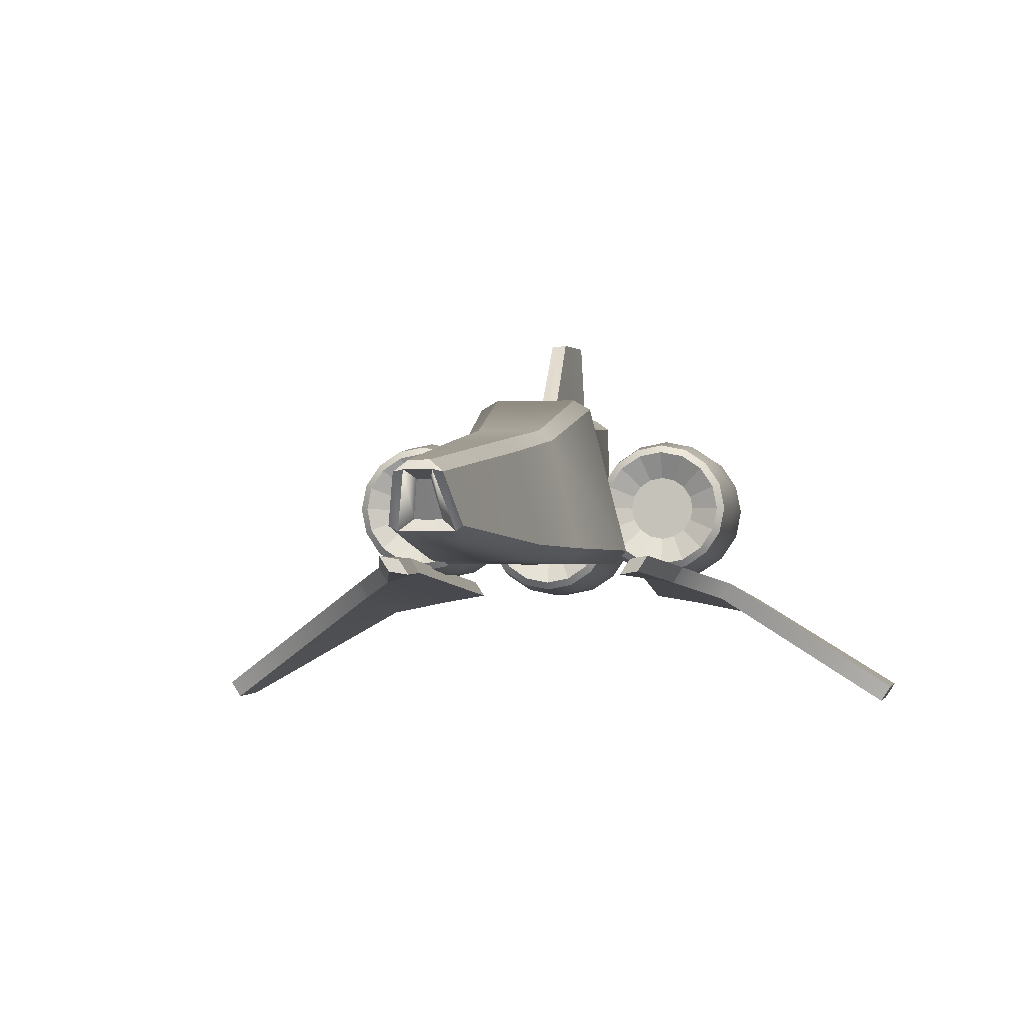
<metadata>
{"format":"obj","ext":"obj","renderer":"f3d","projection":"perspective","resolution":1024,"background":"white","views":[{"elev":-1.6,"azim":-170.9,"up":"+Z"}]}
</metadata>
<code>
v 17.46 -54.24 7.543
v 7.301 71.67 14.43
v 12.99 -54.24 43.63
v 6.21 82.99 28.58
v 11.24 -185.8 6.781
v 13.89 -183 54.56
v 12.29 -106.8 59.21
v 29.82 -97.49 11.73
v 108.5 -173.4 -36.52
v 30.67 -189 -2.768
v 33.61 -189 1.866
v 111.4 -173.4 -31.89
v 107.2 -148.5 -36.52
v 110.2 -148.5 -31.89
v 37.53 -92.84 9.48
v 34.59 -92.84 4.846
v 7.301 71.67 14.43
v 3.657 83.32 29.15
v 3.691 69.68 17.46
v 1.855 75.48 27.16
v 9.135 -54.24 46.65
v 2.729 81.47 31.53
v 9.838 -180.1 57.51
v 17.36 -107 56.26
v 13.43 -3.664 8.002
v 10.7 2.911 37.22
v 6.661 2.117 40.49
v 20.87 -54.24 11.9
v 9.34 73.1 15.8
v 6.147 65.92 12.05
v 14.16 -191 10.98
v 26.86 -96.57 7.614
v 16.87 -2.706 12.26
v 0.0813 -183 54.56
v 0.0813 -96.57 7.451
v 0.0813 -106.8 59.21
v 0.0813 83.32 29.15
v 0.0813 69.68 17.3
v 0.0813 81.47 31.53
v 0.0813 -180.1 57.51
v 0.0813 -188.1 7.266
v 0.0813 75.48 27.16
v 0.0813 2.117 40.49
v 0.0813 -54.24 7.38
v 0.0813 -192.7 11.51
v 60.62 -120.8 1.384
v 57.68 -120.8 -3.25
v 62.41 -191 -8.719
v 65.36 -191 -4.085
v 47.78 -93.7 6.49
v 44.83 -93.7 1.855
v 43.65 -191.2 -4.966
v 46.59 -191.2 -0.3322
v 13.12 -127.9 51.16
v 20.74 -123.6 16.11
v 18.41 -122.1 12.84
v 0.0813 -127.3 53.5
v 9.29 -127.3 53.5
v 31.99 -62.73 4.231
v 34.94 -62.73 8.865
v 40.4 -60.44 9.798
v 37.46 -60.44 5.164
v -20.71 -54.24 11.9
v -16.7 -2.706 12.26
v -10.53 2.911 37.22
v -12.83 -54.24 43.63
v -3.529 69.68 17.46
v -1.693 75.48 27.16
v -17.2 -107 56.26
v -29.66 -97.49 11.73
v -8.973 -54.24 46.65
v 0.0813 -54.24 46.65
v -12.13 -106.8 59.21
v -26.7 -96.57 7.614
v -18.25 -122.1 12.84
v 0.0813 -122.5 12.83
v -12.96 -127.9 51.16
v -20.58 -123.6 16.11
v -108.3 -173.4 -36.52
v -111.2 -173.4 -31.89
v -65.19 -191 -4.085
v -62.25 -191 -8.719
v -107.1 -148.5 -36.52
v -57.52 -120.8 -3.25
v -60.46 -120.8 1.384
v -110 -148.5 -31.89
v -30.51 -189 -2.768
v -33.45 -189 1.866
v -37.37 -92.84 9.48
v -34.43 -92.84 4.846
v -46.43 -191.2 -0.3322
v -47.61 -93.7 6.49
v -7.138 71.67 14.43
v -7.138 71.67 14.43
v -6.047 82.99 28.58
v -9.178 73.1 15.8
v -3.494 83.32 29.15
v -2.567 81.47 31.53
v -6.498 2.117 40.49
v -13.73 -183 54.56
v -9.675 -180.1 57.51
v -9.127 -127.3 53.5
v -5.985 65.92 12.05
v 0.0813 65.92 11.89
v -13.27 -3.664 8.002
v -17.3 -54.24 7.543
v 0.0813 -3.664 7.839
v -14 -191 10.98
v -11.08 -185.8 6.781
v -43.49 -191.2 -4.966
v -44.67 -93.7 1.855
v -37.29 -60.44 5.164
v -31.83 -62.73 4.231
v -34.77 -62.73 8.865
v -40.24 -60.44 9.798
v -1.115 -181.9 28.15
v 2.561 -107.3 32.99
v 5.442 -180.7 28.1
v 2.454 -161.9 81.46
v 5.441 -180.7 81.46
v -0.0763 -106.7 32.99
v -7.593 -181.1 28.95
v -4.746 -181 82.12
v 0.3318 -180.9 81.46
v -2.697 -107.4 33.33
v -1.956 -162.1 81.75
v 0.2423 -162 81.46
v 59.16 -186.8 25.52
v 57.64 -186.8 17.87
v 53.3 -186.8 11.38
v 46.82 -186.8 7.047
v 39.16 -186.8 5.525
v 31.51 -186.8 7.047
v 25.02 -186.8 11.38
v 20.68 -186.8 17.87
v 19.16 -186.8 25.52
v 20.68 -186.8 33.18
v 25.02 -186.8 39.67
v 31.51 -186.8 44
v 39.16 -186.8 45.52
v 46.82 -186.8 44
v 53.3 -186.8 39.67
v 57.64 -186.8 33.18
v 61.09 -170.3 25.52
v 59.42 -170.3 17.13
v 54.67 -170.3 10.02
v 47.56 -170.3 5.263
v 39.16 -170.3 3.593
v 30.77 -170.3 5.263
v 23.65 -170.3 10.02
v 18.9 -170.3 17.13
v 17.23 -170.3 25.52
v 18.9 -170.3 33.92
v 23.65 -170.3 41.03
v 30.77 -170.3 45.79
v 39.16 -170.3 47.46
v 47.56 -170.3 45.79
v 54.67 -170.3 41.03
v 59.42 -170.3 33.92
v 61.09 -137.2 25.52
v 59.42 -137.2 17.13
v 54.67 -137.2 10.02
v 47.56 -137.2 5.263
v 39.16 -137.2 3.593
v 30.77 -137.2 5.263
v 23.65 -137.2 10.02
v 18.9 -137.2 17.13
v 17.23 -137.2 25.52
v 18.9 -137.2 33.92
v 23.65 -137.2 41.03
v 30.77 -137.2 45.79
v 39.16 -137.2 47.46
v 47.56 -137.2 45.79
v 54.67 -137.2 41.03
v 59.42 -137.2 33.92
v 59.16 -120.7 25.52
v 57.64 -120.7 17.87
v 53.3 -120.7 11.38
v 46.82 -120.7 7.047
v 39.16 -120.7 5.525
v 31.51 -120.7 7.047
v 25.02 -120.7 11.38
v 20.68 -120.7 17.87
v 19.16 -120.7 25.52
v 20.68 -120.7 33.18
v 25.02 -120.7 39.67
v 31.51 -120.7 44
v 39.16 -120.7 45.52
v 46.82 -120.7 44
v 53.3 -120.7 39.67
v 57.64 -120.7 33.18
v 56.94 -188.6 25.52
v 55.59 -188.6 18.72
v 51.74 -188.6 12.95
v 45.97 -188.6 9.097
v 39.16 -188.6 7.744
v 32.36 -188.6 9.097
v 26.59 -188.6 12.95
v 22.73 -188.6 18.72
v 21.38 -188.6 25.52
v 22.73 -188.6 32.33
v 26.59 -188.6 38.1
v 32.36 -188.6 41.95
v 39.16 -188.6 43.31
v 45.97 -188.6 41.95
v 51.74 -188.6 38.1
v 55.59 -188.6 32.33
v 39.16 -184.5 25.52
v 56.94 -118.9 25.52
v 55.59 -118.9 18.72
v 51.74 -118.9 12.95
v 45.97 -118.9 9.097
v 39.16 -118.9 7.743
v 32.36 -118.9 9.097
v 26.59 -118.9 12.95
v 22.73 -118.9 18.72
v 21.38 -118.9 25.52
v 22.73 -118.9 32.33
v 26.59 -118.9 38.1
v 32.36 -118.9 41.95
v 39.16 -118.9 43.31
v 45.97 -118.9 41.95
v 51.74 -118.9 38.1
v 55.59 -118.9 32.33
v 39.16 -123.1 25.52
v 48.13 -184.5 21.81
v 48.87 -184.5 25.52
v 48.13 -184.5 29.24
v 46.03 -184.5 32.39
v 42.88 -184.5 34.5
v 39.16 -184.5 35.23
v 35.45 -184.5 34.5
v 32.3 -184.5 32.39
v 30.19 -184.5 29.24
v 29.45 -184.5 25.52
v 30.19 -184.5 21.81
v 32.3 -184.5 18.66
v 35.45 -184.5 16.55
v 39.16 -184.5 15.82
v 42.88 -184.5 16.55
v 46.03 -184.5 18.66
v 48.87 -123.1 25.52
v 48.13 -123.1 21.81
v 46.03 -123.1 18.66
v 42.88 -123.1 16.55
v 39.16 -123.1 15.81
v 35.45 -123.1 16.55
v 32.3 -123.1 18.66
v 30.19 -123.1 21.81
v 29.45 -123.1 25.52
v 30.19 -123.1 29.24
v 32.3 -123.1 32.39
v 35.45 -123.1 34.5
v 39.16 -123.1 35.23
v 42.88 -123.1 34.5
v 46.03 -123.1 32.39
v 48.13 -123.1 29.24
v -18.4 -186.8 25.52
v -19.92 -186.8 17.87
v -24.26 -186.8 11.38
v -30.75 -186.8 7.047
v -38.4 -186.8 5.525
v -46.05 -186.8 7.047
v -52.54 -186.8 11.38
v -56.88 -186.8 17.87
v -58.4 -186.8 25.52
v -56.88 -186.8 33.18
v -52.54 -186.8 39.67
v -46.05 -186.8 44
v -38.4 -186.8 45.52
v -30.75 -186.8 44
v -24.26 -186.8 39.67
v -19.92 -186.8 33.18
v -16.47 -170.3 25.52
v -18.14 -170.3 17.13
v -22.89 -170.3 10.02
v -30.01 -170.3 5.263
v -38.4 -170.3 3.593
v -46.79 -170.3 5.263
v -53.91 -170.3 10.02
v -58.66 -170.3 17.13
v -60.33 -170.3 25.52
v -58.66 -170.3 33.92
v -53.91 -170.3 41.03
v -46.79 -170.3 45.79
v -38.4 -170.3 47.46
v -30.01 -170.3 45.79
v -22.89 -170.3 41.03
v -18.14 -170.3 33.92
v -16.47 -137.2 25.52
v -18.14 -137.2 17.13
v -22.89 -137.2 10.02
v -30.01 -137.2 5.263
v -38.4 -137.2 3.593
v -46.79 -137.2 5.263
v -53.91 -137.2 10.02
v -58.66 -137.2 17.13
v -60.33 -137.2 25.52
v -58.66 -137.2 33.92
v -53.91 -137.2 41.03
v -46.79 -137.2 45.79
v -38.4 -137.2 47.46
v -30.01 -137.2 45.79
v -22.89 -137.2 41.03
v -18.14 -137.2 33.92
v -18.4 -120.7 25.52
v -19.92 -120.7 17.87
v -24.26 -120.7 11.38
v -30.75 -120.7 7.047
v -38.4 -120.7 5.525
v -46.05 -120.7 7.047
v -52.54 -120.7 11.38
v -56.88 -120.7 17.87
v -58.4 -120.7 25.52
v -56.88 -120.7 33.18
v -52.54 -120.7 39.67
v -46.05 -120.7 44
v -38.4 -120.7 45.52
v -30.75 -120.7 44
v -24.26 -120.7 39.67
v -19.92 -120.7 33.18
v -20.62 -188.6 25.52
v -21.97 -188.6 18.72
v -25.83 -188.6 12.95
v -31.6 -188.6 9.097
v -38.4 -188.6 7.744
v -45.2 -188.6 9.097
v -50.97 -188.6 12.95
v -54.83 -188.6 18.72
v -56.18 -188.6 25.52
v -54.83 -188.6 32.33
v -50.97 -188.6 38.1
v -45.2 -188.6 41.95
v -38.4 -188.6 43.31
v -31.6 -188.6 41.95
v -25.83 -188.6 38.1
v -21.97 -188.6 32.33
v -38.4 -184.5 25.52
v -20.62 -118.9 25.52
v -21.97 -118.9 18.72
v -25.83 -118.9 12.95
v -31.6 -118.9 9.097
v -38.4 -118.9 7.743
v -45.2 -118.9 9.097
v -50.97 -118.9 12.95
v -54.83 -118.9 18.72
v -56.18 -118.9 25.52
v -54.83 -118.9 32.33
v -50.97 -118.9 38.1
v -45.2 -118.9 41.95
v -38.4 -118.9 43.31
v -31.6 -118.9 41.95
v -25.83 -118.9 38.1
v -21.97 -118.9 32.33
v -38.4 -123.1 25.52
v -29.43 -184.5 21.81
v -28.69 -184.5 25.52
v -29.43 -184.5 29.24
v -31.53 -184.5 32.39
v -34.68 -184.5 34.5
v -38.4 -184.5 35.23
v -42.12 -184.5 34.5
v -45.27 -184.5 32.39
v -47.37 -184.5 29.24
v -48.11 -184.5 25.52
v -47.37 -184.5 21.81
v -45.27 -184.5 18.66
v -42.12 -184.5 16.55
v -38.4 -184.5 15.82
v -34.68 -184.5 16.55
v -31.53 -184.5 18.66
v -28.69 -123.1 25.52
v -29.43 -123.1 21.81
v -31.53 -123.1 18.66
v -34.68 -123.1 16.55
v -38.4 -123.1 15.81
v -42.12 -123.1 16.55
v -45.27 -123.1 18.66
v -47.37 -123.1 21.81
v -48.11 -123.1 25.52
v -47.37 -123.1 29.24
v -45.27 -123.1 32.39
v -42.12 -123.1 34.5
v -38.4 -123.1 35.23
v -34.68 -123.1 34.5
v -31.53 -123.1 32.39
v -29.43 -123.1 29.24
v 20.19 -201.6 19.6
v 18.67 -201.6 11.95
v 14.33 -201.6 5.459
v 7.846 -201.6 1.124
v 0.1921 -201.6 -0.3987
v -7.462 -201.6 1.124
v -13.95 -201.6 5.459
v -18.29 -201.6 11.95
v -19.81 -201.6 19.6
v -18.29 -201.6 27.25
v -13.95 -201.6 33.74
v -7.462 -201.6 38.08
v 0.1921 -201.6 39.6
v 7.846 -201.6 38.08
v 14.33 -201.6 33.74
v 18.67 -201.6 27.25
v 22.12 -185.1 19.6
v 20.45 -185.1 11.21
v 15.7 -185.1 4.093
v 8.585 -185.1 -0.6606
v 0.1921 -185.1 -2.33
v -8.201 -185.1 -0.6606
v -15.32 -185.1 4.093
v -20.07 -185.1 11.21
v -21.74 -185.1 19.6
v -20.07 -185.1 27.99
v -15.32 -185.1 35.11
v -8.201 -185.1 39.86
v 0.1921 -185.1 41.53
v 8.585 -185.1 39.86
v 15.7 -185.1 35.11
v 20.45 -185.1 27.99
v 22.12 -152 19.6
v 20.45 -152 11.21
v 15.7 -152 4.093
v 8.585 -152 -0.6606
v 0.1921 -152 -2.33
v -8.201 -152 -0.6606
v -15.32 -152 4.093
v -20.07 -152 11.21
v -21.74 -152 19.6
v -20.07 -152 27.99
v -15.32 -152 35.11
v -8.201 -152 39.86
v 0.1921 -152 41.53
v 8.585 -152 39.86
v 15.7 -152 35.11
v 20.45 -152 27.99
v 20.19 -135.5 19.6
v 18.67 -135.5 11.95
v 14.33 -135.5 5.459
v 7.846 -135.5 1.124
v 0.1921 -135.5 -0.3988
v -7.462 -135.5 1.124
v -13.95 -135.5 5.459
v -18.29 -135.5 11.95
v -19.81 -135.5 19.6
v -18.29 -135.5 27.25
v -13.95 -135.5 33.74
v -7.462 -135.5 38.08
v 0.1921 -135.5 39.6
v 7.846 -135.5 38.08
v 14.33 -135.5 33.74
v 18.67 -135.5 27.25
v 17.97 -203.4 19.6
v 16.62 -203.4 12.8
v 12.77 -203.4 7.028
v 6.997 -203.4 3.174
v 0.1921 -203.4 1.82
v -6.612 -203.4 3.174
v -12.38 -203.4 7.028
v -16.24 -203.4 12.8
v -17.59 -203.4 19.6
v -16.24 -203.4 26.41
v -12.38 -203.4 32.17
v -6.612 -203.4 36.03
v 0.1921 -203.4 37.38
v 6.997 -203.4 36.03
v 12.77 -203.4 32.17
v 16.62 -203.4 26.41
v 0.1921 -199.2 19.6
v 17.97 -133.7 19.6
v 16.62 -133.7 12.8
v 12.77 -133.7 7.028
v 6.997 -133.7 3.174
v 0.1921 -133.7 1.82
v -6.612 -133.7 3.174
v -12.38 -133.7 7.028
v -16.24 -133.7 12.8
v -17.59 -133.7 19.6
v -16.24 -133.7 26.41
v -12.38 -133.7 32.17
v -6.612 -133.7 36.03
v 0.1921 -133.7 37.38
v 6.997 -133.7 36.03
v 12.77 -133.7 32.17
v 16.62 -133.7 26.41
v 0.1921 -137.9 19.6
v 9.163 -199.2 15.89
v 9.902 -199.2 19.6
v 9.163 -199.2 23.32
v 7.058 -199.2 26.47
v 3.908 -199.2 28.57
v 0.1921 -199.2 29.31
v -3.524 -199.2 28.57
v -6.674 -199.2 26.47
v -8.778 -199.2 23.32
v -9.518 -199.2 19.6
v -8.778 -199.2 15.89
v -6.674 -199.2 12.74
v -3.524 -199.2 10.63
v 0.1921 -199.2 9.892
v 3.908 -199.2 10.63
v 7.058 -199.2 12.74
v 9.902 -137.9 19.6
v 9.163 -137.9 15.89
v 7.058 -137.9 12.74
v 3.908 -137.9 10.63
v 0.1921 -137.9 9.892
v -3.524 -137.9 10.63
v -6.674 -137.9 12.74
v -8.778 -137.9 15.89
v -9.518 -137.9 19.6
v -8.778 -137.9 23.32
v -6.674 -137.9 26.47
v -3.524 -137.9 28.57
v 0.1921 -137.9 29.31
v 3.908 -137.9 28.57
v 7.058 -137.9 26.47
v 9.163 -137.9 23.32
v 0.0813 71.67 14.43
g Viper
f 3 28 33 26
f 20 19 38 42
f 8 28 3 24
f 36 7 21 72
f 35 32 56 76
f 55 8 24 54
f 49 48 9 12
f 46 14 13 47
f 13 9 48 47
f 16 10 11 15
f 15 11 53 50
f 13 14 12 9
f 518 17 2
f 4 29 2 17
f 4 17 18
f 19 17 518 38
f 19 20 18 17
f 4 18 22
f 27 21 3 26
f 34 6 23 40
f 7 24 3 21
f 58 54 24 7
f 43 27 22 39
f 26 33 29 4
f 22 27 26 4
f 2 29 30
f 518 2 30 104
f 33 25 30 29
f 8 32 1 28
f 56 32 8 55
f 28 1 25 33
f 44 107 25 1
f 43 72 21 27
f 6 34 45 31
f 35 44 1 32
f 57 40 23 58
f 20 42 37 18
f 37 39 22 18
f 107 104 30 25
f 45 41 5 31
f 48 49 53 52
f 50 46 47 51
f 47 48 52 51
f 46 49 12 14
f 46 50 53 49
f 52 53 11 10
f 60 61 62 59
f 16 51 52 10
f 76 56 5 41
f 55 54 6 31
f 54 58 23 6
f 5 56 55 31
f 36 57 58 7
f 60 59 16 15
f 61 60 15 50
f 62 61 50 51
f 59 62 51 16
f 66 65 64 63
f 68 42 38 67
f 70 69 66 63
f 36 72 71 73
f 35 76 75 74
f 78 77 69 70
f 81 80 79 82
f 85 84 83 86
f 83 84 82 79
f 90 89 88 87
f 89 92 91 88
f 83 79 80 86
f 518 93 94
f 95 97 94 93
f 95 93 96
f 67 38 518 94
f 67 94 97 68
f 95 98 97
f 99 65 66 71
f 34 40 101 100
f 73 71 66 69
f 102 73 69 77
f 43 39 98 99
f 65 95 96 64
f 98 95 65 99
f 93 103 96
f 518 104 103 93
f 64 96 103 105
f 70 63 106 74
f 75 78 70 74
f 63 64 105 106
f 44 106 105 107
f 43 99 71 72
f 100 108 45 34
f 35 74 106 44
f 57 102 101 40
f 68 97 37 42
f 37 97 98 39
f 107 105 103 104
f 45 108 109 41
f 82 110 91 81
f 92 111 84 85
f 84 111 110 82
f 85 86 80 81
f 85 81 91 92
f 110 87 88 91
f 114 113 112 115
f 90 87 110 111
f 76 41 109 75
f 78 108 100 77
f 77 100 101 102
f 109 108 78 75
f 36 73 102 57
f 114 89 90 113
f 115 92 89 114
f 112 111 92 115
f 113 90 111 112
f 116 118 120 124
f 118 117 119 120
f 117 121 127 119
f 121 117 118 116
f 124 120 119 127
f 116 124 123 122
f 122 123 126 125
f 125 126 127 121
f 121 116 122 125
f 124 127 126 123
f 128 129 145 144
f 129 130 146 145
f 130 131 147 146
f 131 132 148 147
f 132 133 149 148
f 133 134 150 149
f 134 135 151 150
f 135 136 152 151
f 136 137 153 152
f 137 138 154 153
f 138 139 155 154
f 139 140 156 155
f 140 141 157 156
f 141 142 158 157
f 142 143 159 158
f 143 128 144 159
f 144 145 161 160
f 145 146 162 161
f 146 147 163 162
f 147 148 164 163
f 148 149 165 164
f 149 150 166 165
f 150 151 167 166
f 151 152 168 167
f 152 153 169 168
f 153 154 170 169
f 154 155 171 170
f 155 156 172 171
f 156 157 173 172
f 157 158 174 173
f 158 159 175 174
f 159 144 160 175
f 160 161 177 176
f 161 162 178 177
f 162 163 179 178
f 163 164 180 179
f 164 165 181 180
f 165 166 182 181
f 166 167 183 182
f 167 168 184 183
f 168 169 185 184
f 169 170 186 185
f 170 171 187 186
f 171 172 188 187
f 172 173 189 188
f 173 174 190 189
f 174 175 191 190
f 175 160 176 191
f 129 128 192 193
f 130 129 193 194
f 131 130 194 195
f 132 131 195 196
f 133 132 196 197
f 134 133 197 198
f 135 134 198 199
f 136 135 199 200
f 137 136 200 201
f 138 137 201 202
f 139 138 202 203
f 140 139 203 204
f 141 140 204 205
f 142 141 205 206
f 143 142 206 207
f 128 143 207 192
f 226 227 208
f 241 226 208
f 240 241 208
f 239 240 208
f 238 239 208
f 237 238 208
f 236 237 208
f 235 236 208
f 234 235 208
f 233 234 208
f 232 233 208
f 231 232 208
f 230 231 208
f 229 230 208
f 228 229 208
f 227 228 208
f 176 177 210 209
f 177 178 211 210
f 178 179 212 211
f 179 180 213 212
f 180 181 214 213
f 181 182 215 214
f 182 183 216 215
f 183 184 217 216
f 184 185 218 217
f 185 186 219 218
f 186 187 220 219
f 187 188 221 220
f 188 189 222 221
f 189 190 223 222
f 190 191 224 223
f 191 176 209 224
f 242 243 225
f 243 244 225
f 244 245 225
f 245 246 225
f 246 247 225
f 247 248 225
f 248 249 225
f 249 250 225
f 250 251 225
f 251 252 225
f 252 253 225
f 253 254 225
f 254 255 225
f 255 256 225
f 256 257 225
f 257 242 225
f 193 192 227 226
f 192 207 228 227
f 207 206 229 228
f 206 205 230 229
f 205 204 231 230
f 204 203 232 231
f 203 202 233 232
f 202 201 234 233
f 201 200 235 234
f 200 199 236 235
f 199 198 237 236
f 198 197 238 237
f 197 196 239 238
f 196 195 240 239
f 195 194 241 240
f 194 193 226 241
f 209 210 243 242
f 210 211 244 243
f 211 212 245 244
f 212 213 246 245
f 213 214 247 246
f 214 215 248 247
f 215 216 249 248
f 216 217 250 249
f 217 218 251 250
f 218 219 252 251
f 219 220 253 252
f 220 221 254 253
f 221 222 255 254
f 222 223 256 255
f 223 224 257 256
f 224 209 242 257
f 258 259 275 274
f 259 260 276 275
f 260 261 277 276
f 261 262 278 277
f 262 263 279 278
f 263 264 280 279
f 264 265 281 280
f 265 266 282 281
f 266 267 283 282
f 267 268 284 283
f 268 269 285 284
f 269 270 286 285
f 270 271 287 286
f 271 272 288 287
f 272 273 289 288
f 273 258 274 289
f 274 275 291 290
f 275 276 292 291
f 276 277 293 292
f 277 278 294 293
f 278 279 295 294
f 279 280 296 295
f 280 281 297 296
f 281 282 298 297
f 282 283 299 298
f 283 284 300 299
f 284 285 301 300
f 285 286 302 301
f 286 287 303 302
f 287 288 304 303
f 288 289 305 304
f 289 274 290 305
f 290 291 307 306
f 291 292 308 307
f 292 293 309 308
f 293 294 310 309
f 294 295 311 310
f 295 296 312 311
f 296 297 313 312
f 297 298 314 313
f 298 299 315 314
f 299 300 316 315
f 300 301 317 316
f 301 302 318 317
f 302 303 319 318
f 303 304 320 319
f 304 305 321 320
f 305 290 306 321
f 259 258 322 323
f 260 259 323 324
f 261 260 324 325
f 262 261 325 326
f 263 262 326 327
f 264 263 327 328
f 265 264 328 329
f 266 265 329 330
f 267 266 330 331
f 268 267 331 332
f 269 268 332 333
f 270 269 333 334
f 271 270 334 335
f 272 271 335 336
f 273 272 336 337
f 258 273 337 322
f 356 357 338
f 371 356 338
f 370 371 338
f 369 370 338
f 368 369 338
f 367 368 338
f 366 367 338
f 365 366 338
f 364 365 338
f 363 364 338
f 362 363 338
f 361 362 338
f 360 361 338
f 359 360 338
f 358 359 338
f 357 358 338
f 306 307 340 339
f 307 308 341 340
f 308 309 342 341
f 309 310 343 342
f 310 311 344 343
f 311 312 345 344
f 312 313 346 345
f 313 314 347 346
f 314 315 348 347
f 315 316 349 348
f 316 317 350 349
f 317 318 351 350
f 318 319 352 351
f 319 320 353 352
f 320 321 354 353
f 321 306 339 354
f 372 373 355
f 373 374 355
f 374 375 355
f 375 376 355
f 376 377 355
f 377 378 355
f 378 379 355
f 379 380 355
f 380 381 355
f 381 382 355
f 382 383 355
f 383 384 355
f 384 385 355
f 385 386 355
f 386 387 355
f 387 372 355
f 323 322 357 356
f 322 337 358 357
f 337 336 359 358
f 336 335 360 359
f 335 334 361 360
f 334 333 362 361
f 333 332 363 362
f 332 331 364 363
f 331 330 365 364
f 330 329 366 365
f 329 328 367 366
f 328 327 368 367
f 327 326 369 368
f 326 325 370 369
f 325 324 371 370
f 324 323 356 371
f 339 340 373 372
f 340 341 374 373
f 341 342 375 374
f 342 343 376 375
f 343 344 377 376
f 344 345 378 377
f 345 346 379 378
f 346 347 380 379
f 347 348 381 380
f 348 349 382 381
f 349 350 383 382
f 350 351 384 383
f 351 352 385 384
f 352 353 386 385
f 353 354 387 386
f 354 339 372 387
f 388 389 405 404
f 389 390 406 405
f 390 391 407 406
f 391 392 408 407
f 392 393 409 408
f 393 394 410 409
f 394 395 411 410
f 395 396 412 411
f 396 397 413 412
f 397 398 414 413
f 398 399 415 414
f 399 400 416 415
f 400 401 417 416
f 401 402 418 417
f 402 403 419 418
f 403 388 404 419
f 404 405 421 420
f 405 406 422 421
f 406 407 423 422
f 407 408 424 423
f 408 409 425 424
f 409 410 426 425
f 410 411 427 426
f 411 412 428 427
f 412 413 429 428
f 413 414 430 429
f 414 415 431 430
f 415 416 432 431
f 416 417 433 432
f 417 418 434 433
f 418 419 435 434
f 419 404 420 435
f 420 421 437 436
f 421 422 438 437
f 422 423 439 438
f 423 424 440 439
f 424 425 441 440
f 425 426 442 441
f 426 427 443 442
f 427 428 444 443
f 428 429 445 444
f 429 430 446 445
f 430 431 447 446
f 431 432 448 447
f 432 433 449 448
f 433 434 450 449
f 434 435 451 450
f 435 420 436 451
f 389 388 452 453
f 390 389 453 454
f 391 390 454 455
f 392 391 455 456
f 393 392 456 457
f 394 393 457 458
f 395 394 458 459
f 396 395 459 460
f 397 396 460 461
f 398 397 461 462
f 399 398 462 463
f 400 399 463 464
f 401 400 464 465
f 402 401 465 466
f 403 402 466 467
f 388 403 467 452
f 486 487 468
f 501 486 468
f 500 501 468
f 499 500 468
f 498 499 468
f 497 498 468
f 496 497 468
f 495 496 468
f 494 495 468
f 493 494 468
f 492 493 468
f 491 492 468
f 490 491 468
f 489 490 468
f 488 489 468
f 487 488 468
f 436 437 470 469
f 437 438 471 470
f 438 439 472 471
f 439 440 473 472
f 440 441 474 473
f 441 442 475 474
f 442 443 476 475
f 443 444 477 476
f 444 445 478 477
f 445 446 479 478
f 446 447 480 479
f 447 448 481 480
f 448 449 482 481
f 449 450 483 482
f 450 451 484 483
f 451 436 469 484
f 502 503 485
f 503 504 485
f 504 505 485
f 505 506 485
f 506 507 485
f 507 508 485
f 508 509 485
f 509 510 485
f 510 511 485
f 511 512 485
f 512 513 485
f 513 514 485
f 514 515 485
f 515 516 485
f 516 517 485
f 517 502 485
f 453 452 487 486
f 452 467 488 487
f 467 466 489 488
f 466 465 490 489
f 465 464 491 490
f 464 463 492 491
f 463 462 493 492
f 462 461 494 493
f 461 460 495 494
f 460 459 496 495
f 459 458 497 496
f 458 457 498 497
f 457 456 499 498
f 456 455 500 499
f 455 454 501 500
f 454 453 486 501
f 469 470 503 502
f 470 471 504 503
f 471 472 505 504
f 472 473 506 505
f 473 474 507 506
f 474 475 508 507
f 475 476 509 508
f 476 477 510 509
f 477 478 511 510
f 478 479 512 511
f 479 480 513 512
f 480 481 514 513
f 481 482 515 514
f 482 483 516 515
f 483 484 517 516
f 484 469 502 517

</code>
